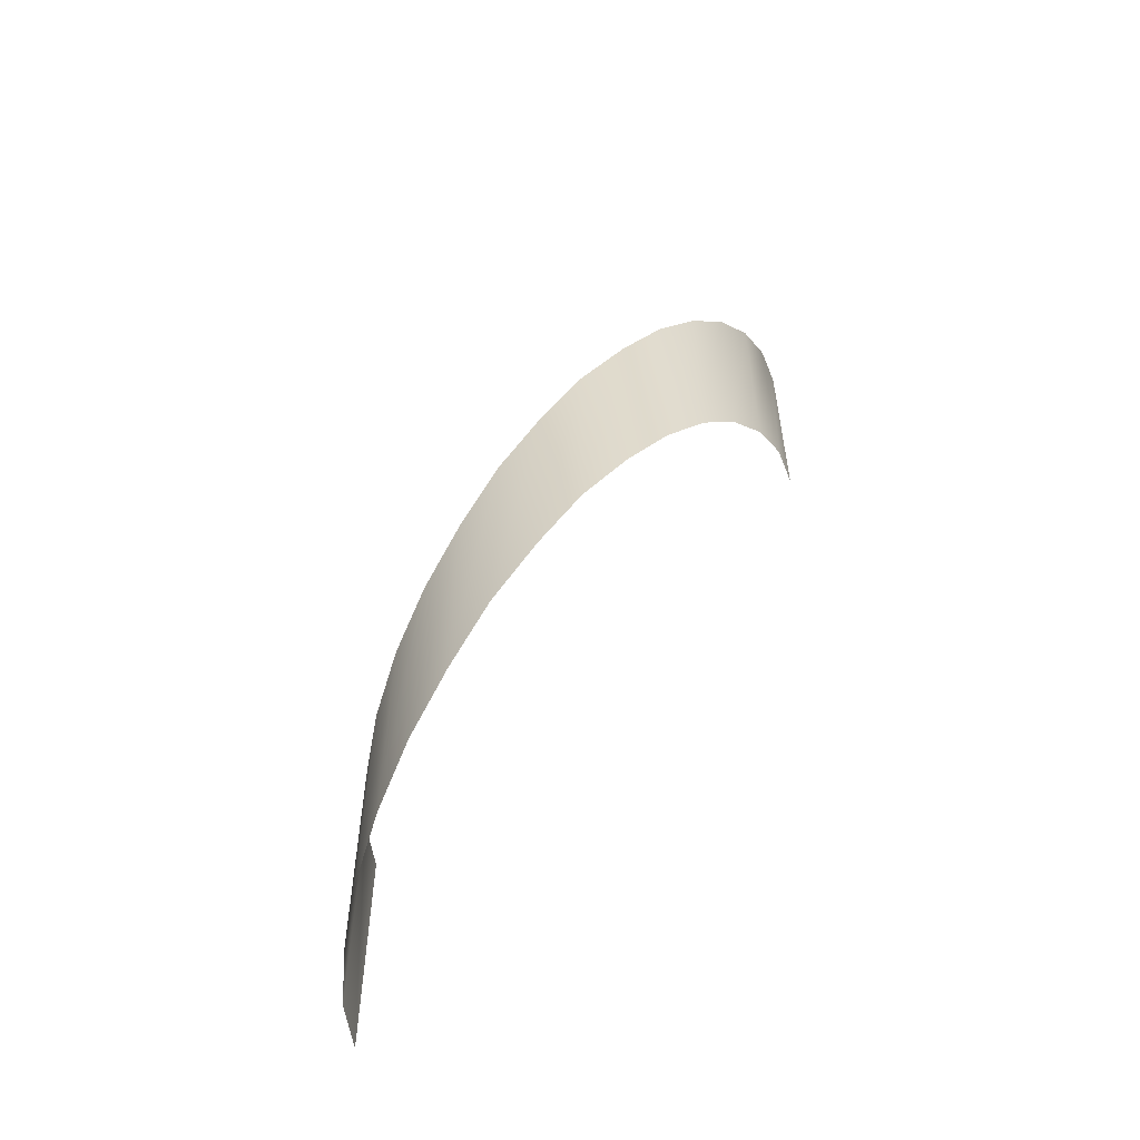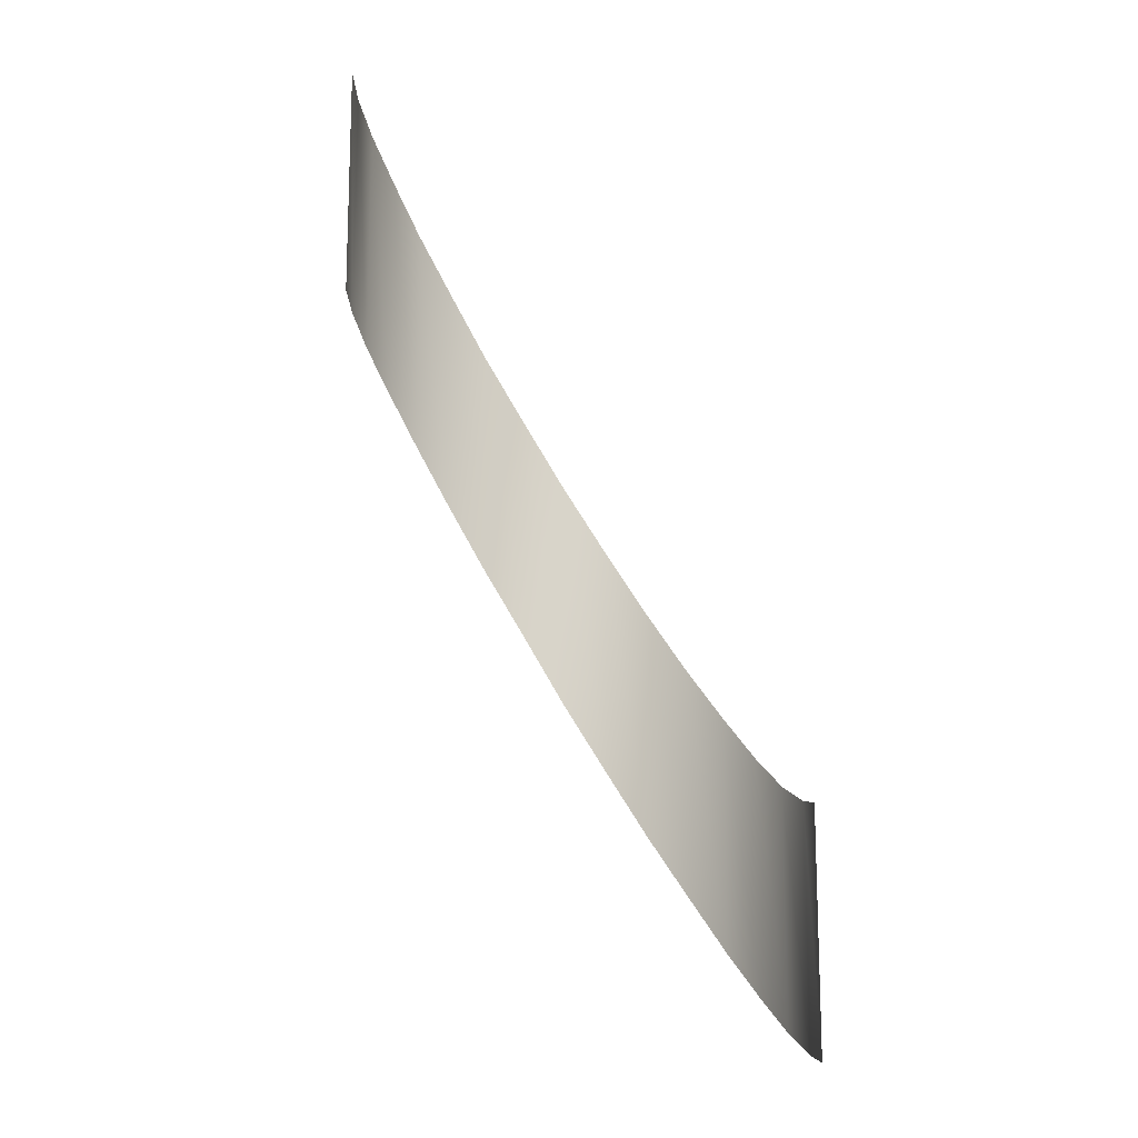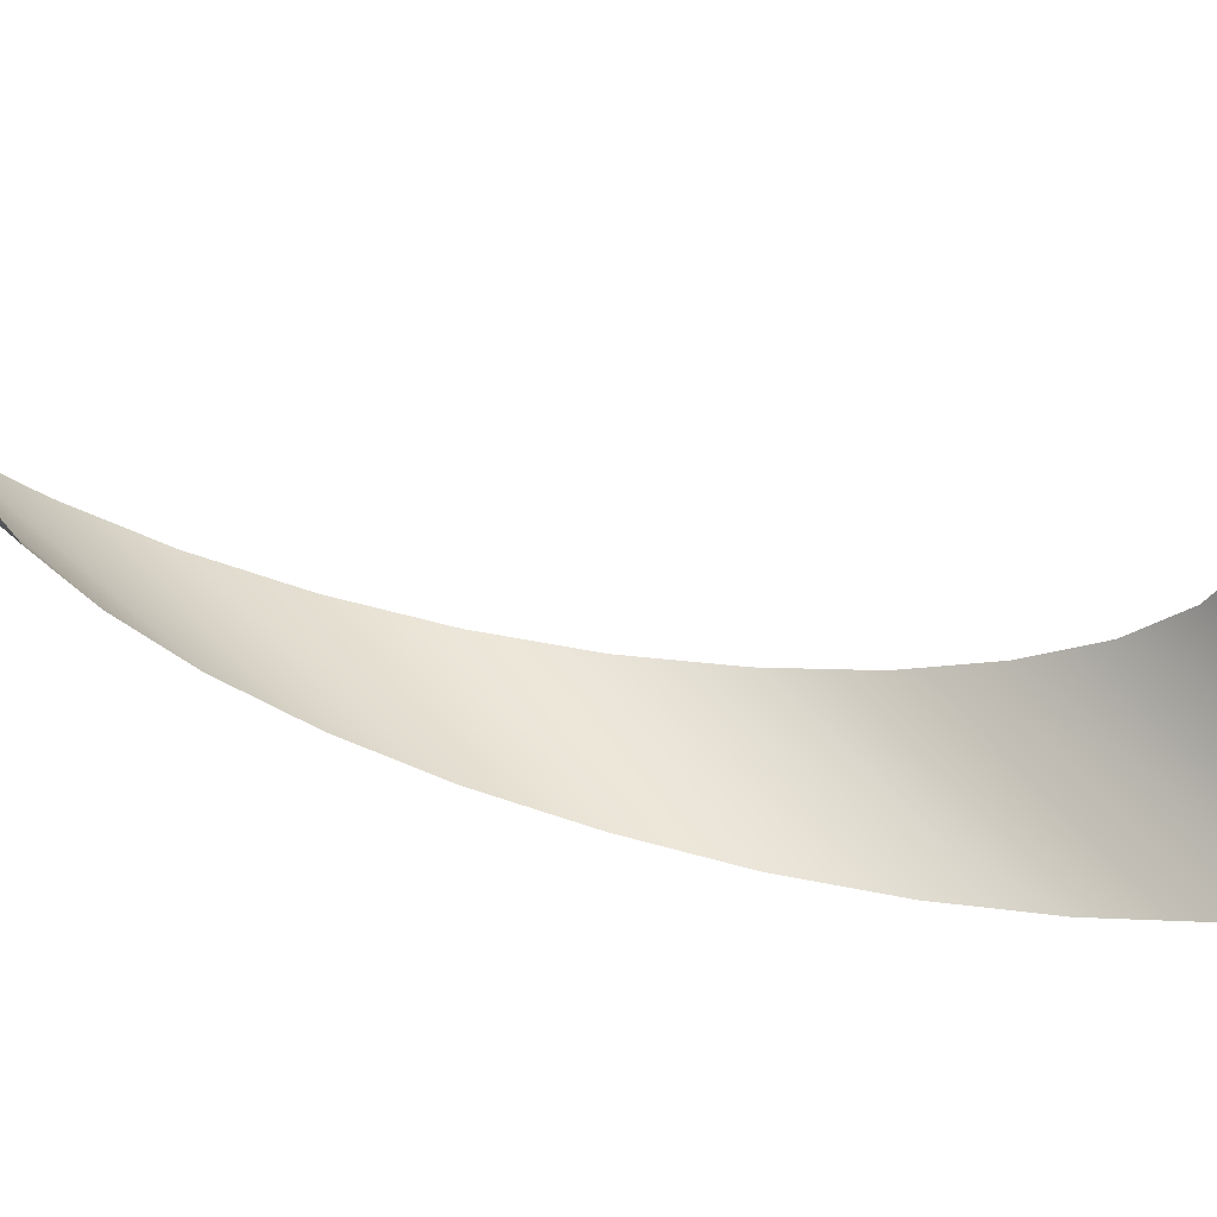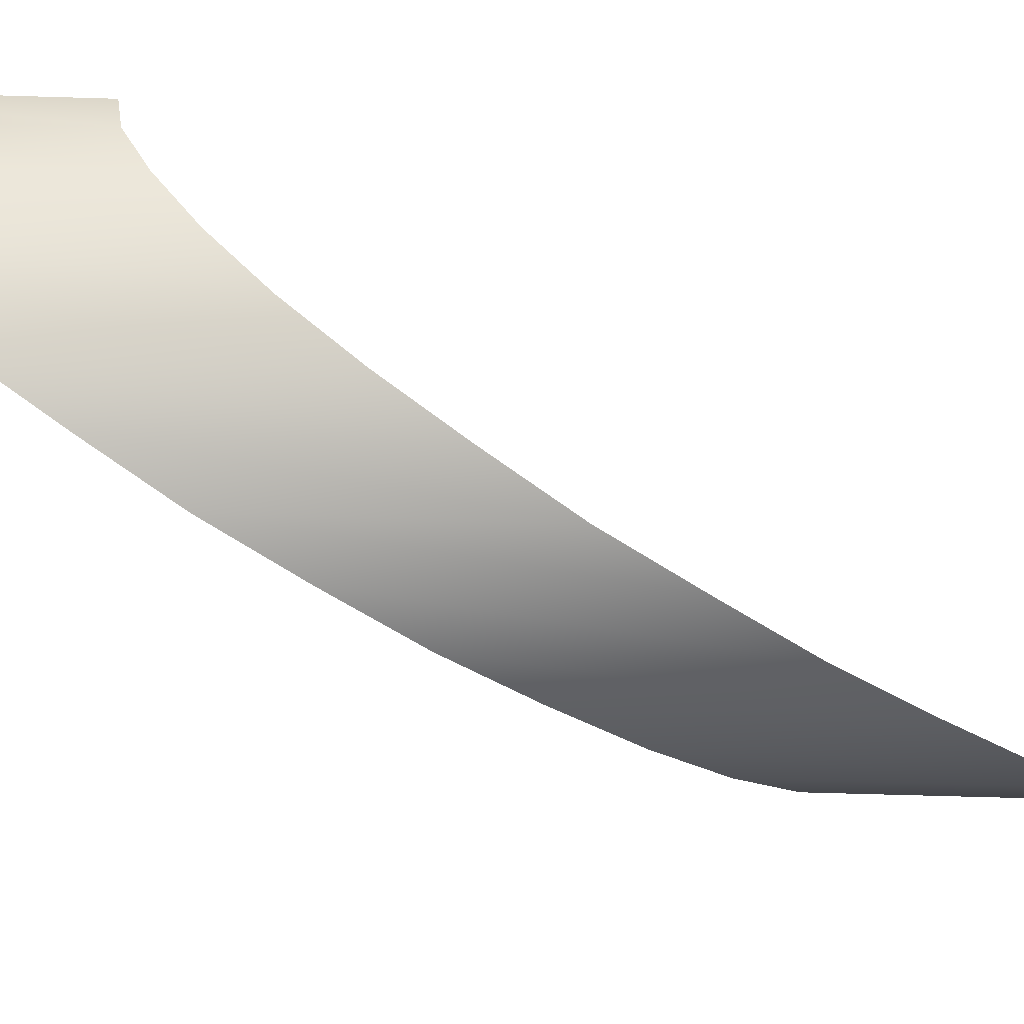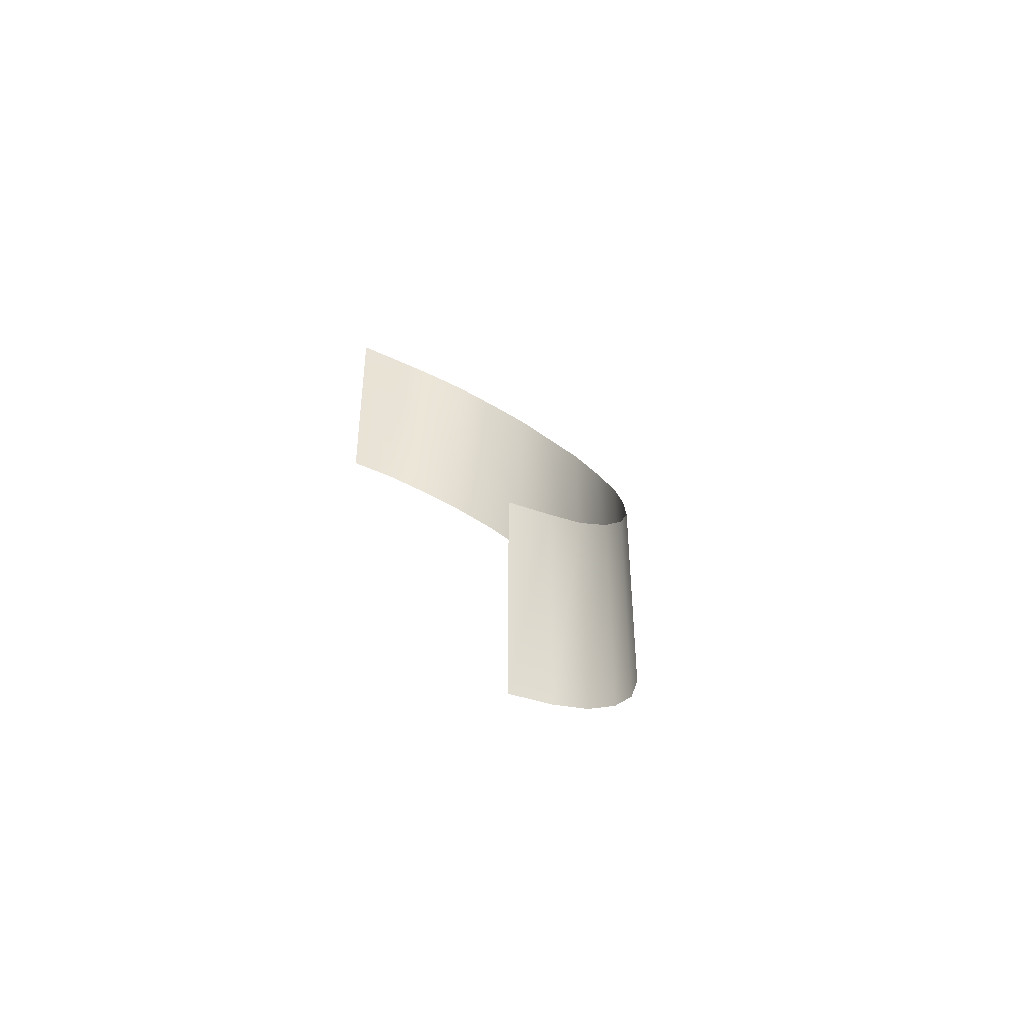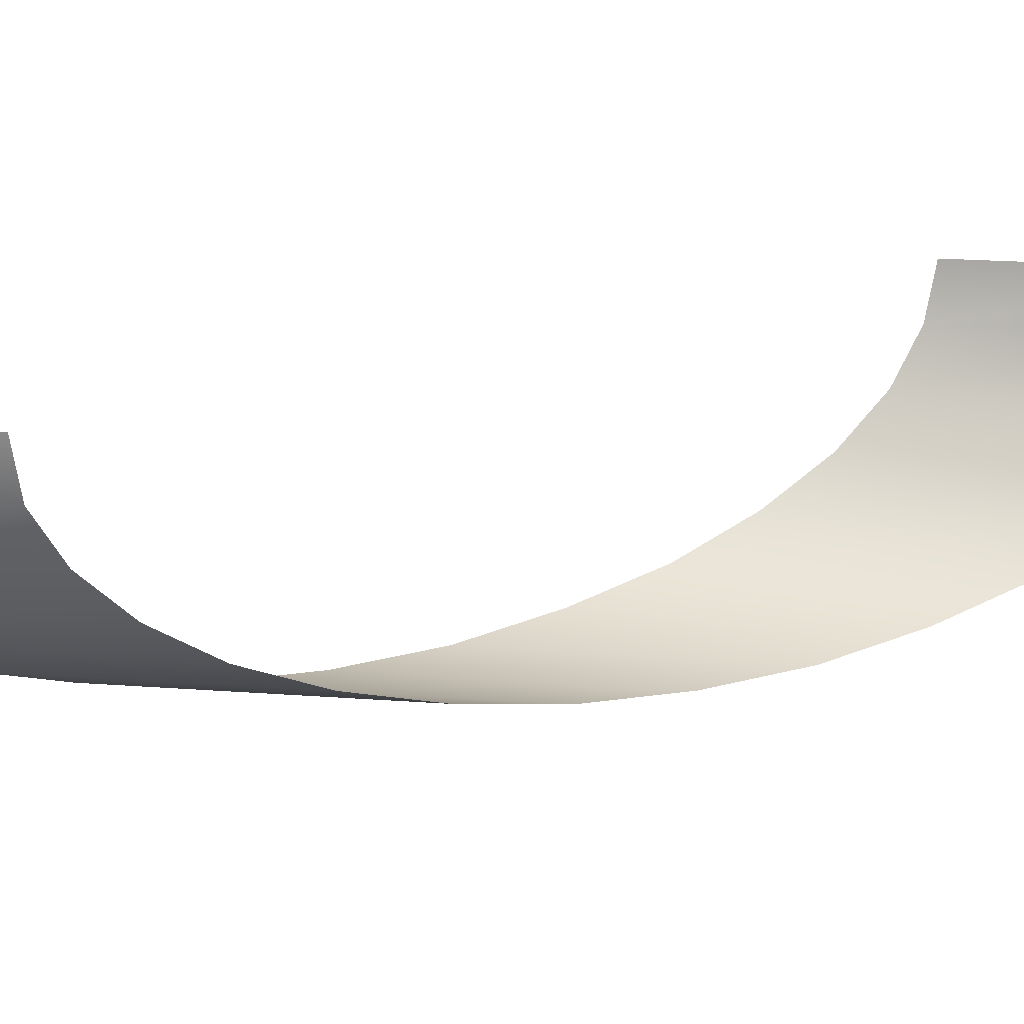
<metadata>
{"format":"obj","ext":"obj","renderer":"f3d","projection":"perspective","resolution":1024,"background":"white","views":[{"elev":-56.6,"azim":-164.0,"up":"+Y"},{"elev":-14.8,"azim":-2.3,"up":"+Y"},{"elev":48.2,"azim":-43.4,"up":"+Z"},{"elev":-65.4,"azim":-91.7,"up":"+Z"},{"elev":-46.6,"azim":64.1,"up":"+Y"},{"elev":19.4,"azim":-81.7,"up":"+Z"}]}
</metadata>
<code>
g satelite_00
v 0.3072 0.1252 0.0006847
v 0.3072 0.4486 0.0006847
v 0.302 0.459 -0.05985
v 0.302 0.1356 -0.05985
v 0.2829 0.4867 -0.1169
v 0.2829 0.165 -0.1169
v 0.2553 0.5333 -0.1705
v 0.2553 0.2117 -0.1705
v 0.2172 0.5973 -0.2172
v 0.2172 0.2739 -0.2172
v 0.1705 0.6734 -0.2553
v 0.1705 0.3518 -0.2553
v 0.1169 0.7616 -0.2829
v 0.1169 0.4382 -0.2829
v 0.05985 0.8567 -0.302
v 0.05985 0.5333 -0.302
v -0.0006847 0.9553 -0.3072
v -0.0006847 0.6319 -0.3072
v -0.05949 1.054 -0.302
v -0.05949 0.7322 -0.302
v -0.1183 1.149 -0.2829
v -0.1183 0.8273 -0.2829
v -0.1702 1.237 -0.2553
v -0.1702 0.9138 -0.2553
v -0.2169 1.313 -0.2172
v -0.2169 0.9916 -0.2172
v -0.2549 1.377 -0.1705
v -0.2549 1.054 -0.1705
v -0.2843 1.424 -0.1169
v -0.2843 1.101 -0.1169
v -0.3016 1.452 -0.05985
v -0.3016 1.13 -0.05985
v -0.3068 1.462 0.0006847
v -0.3068 1.139 0.0006847
g satelite_00_0
f 3 2 1
f 4 3 1
f 5 3 4
f 6 5 4
f 7 5 6
f 8 7 6
f 9 7 8
f 10 9 8
f 11 9 10
f 12 11 10
f 13 11 12
f 14 13 12
f 15 13 14
f 16 15 14
f 17 15 16
f 18 17 16
f 19 17 18
f 20 19 18
f 21 19 20
f 22 21 20
f 23 21 22
f 24 23 22
f 25 23 24
f 26 25 24
f 27 25 26
f 28 27 26
f 29 27 28
f 30 29 28
f 31 29 30
f 32 31 30
f 33 31 32
f 34 33 32

</code>
